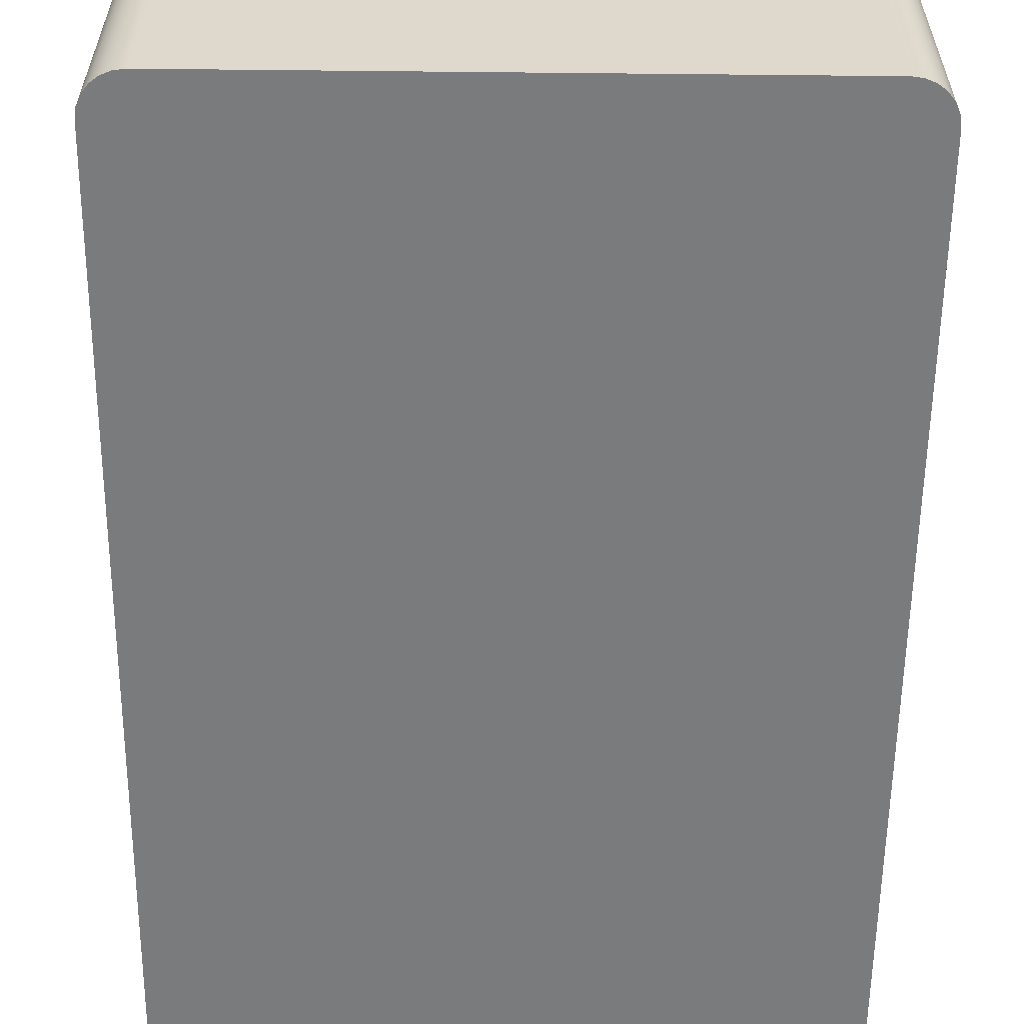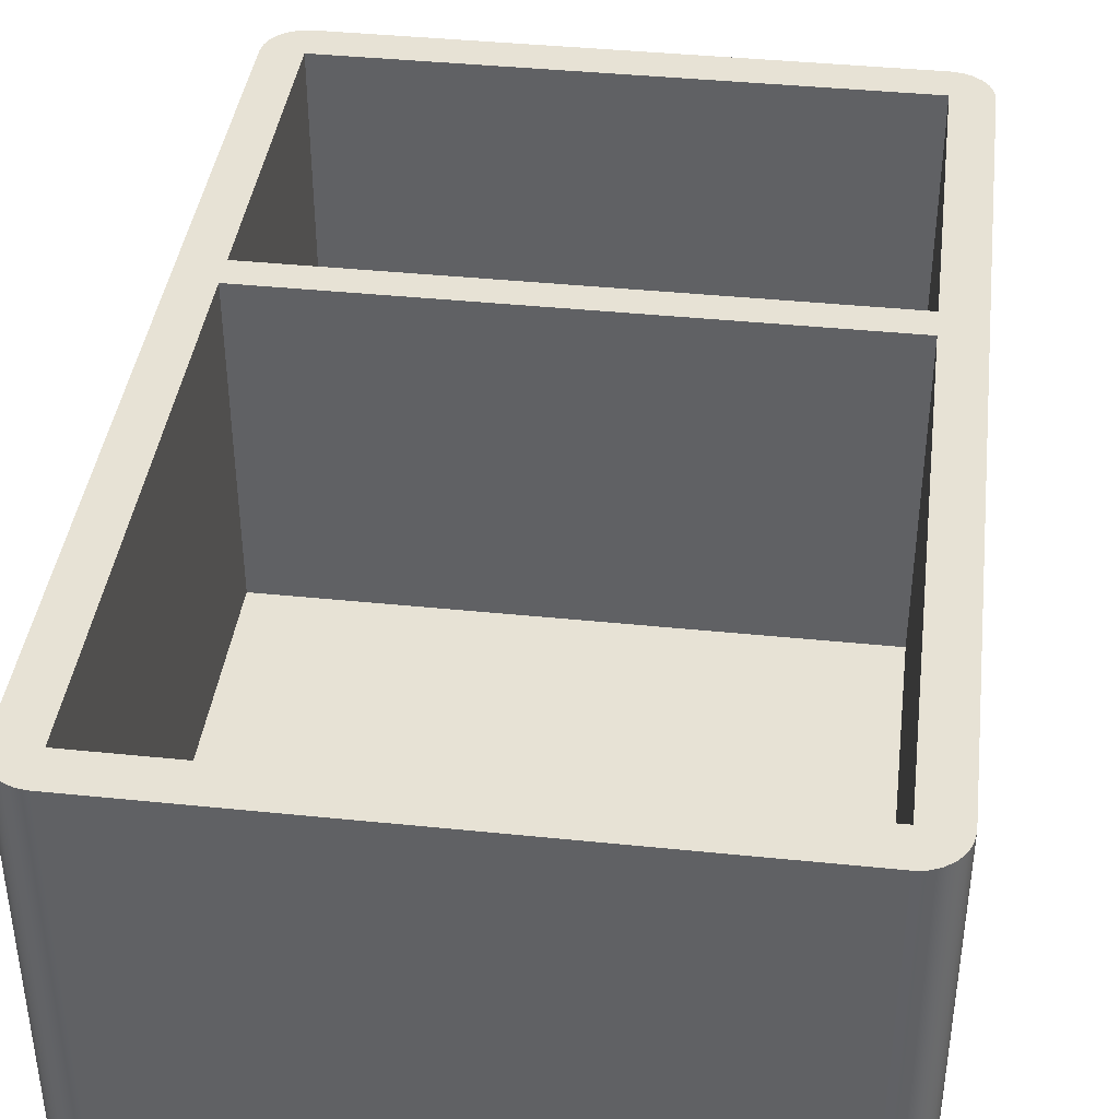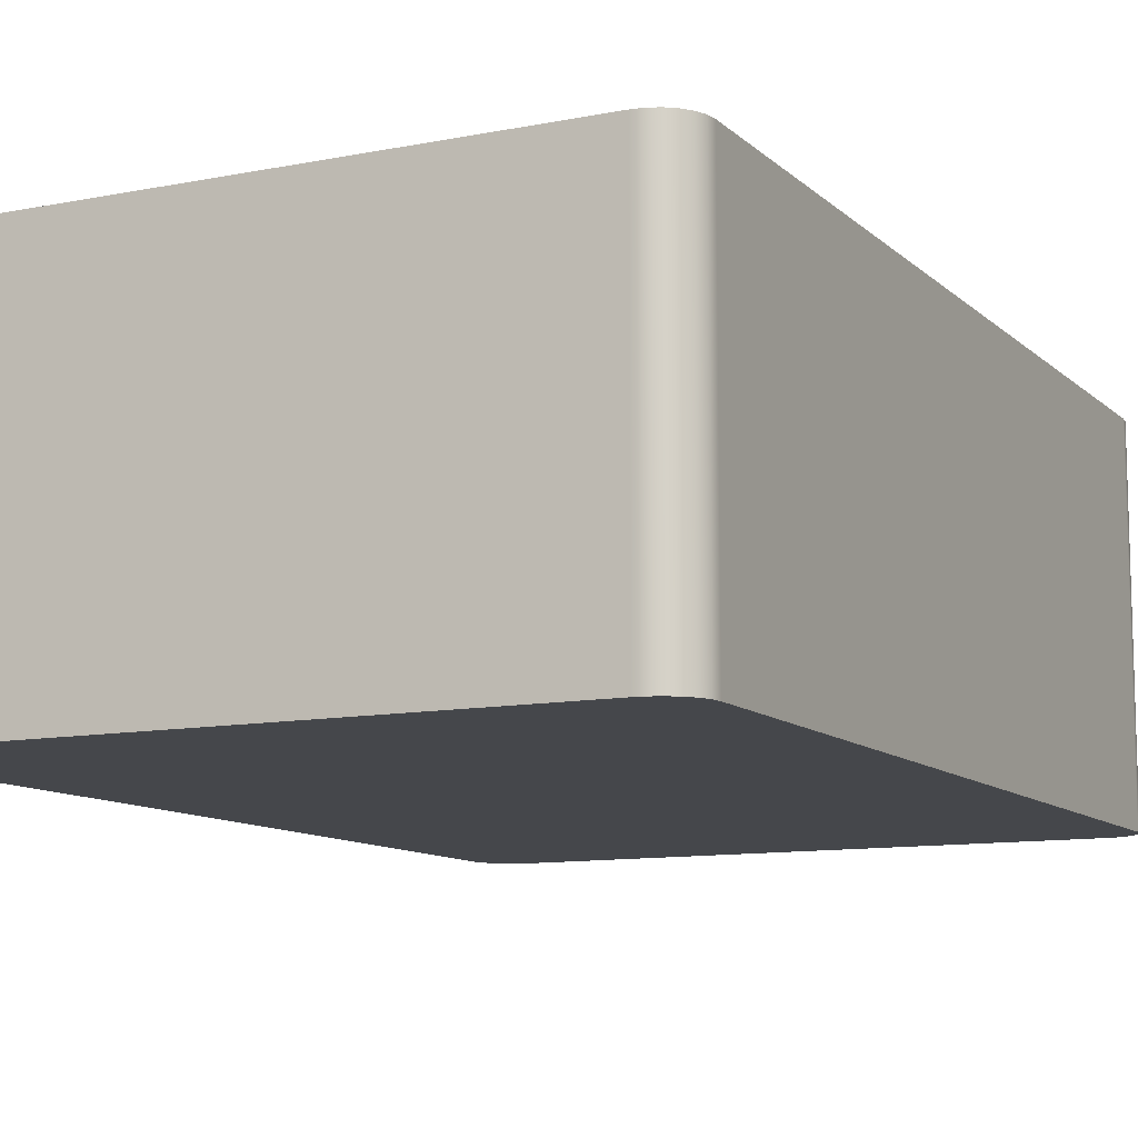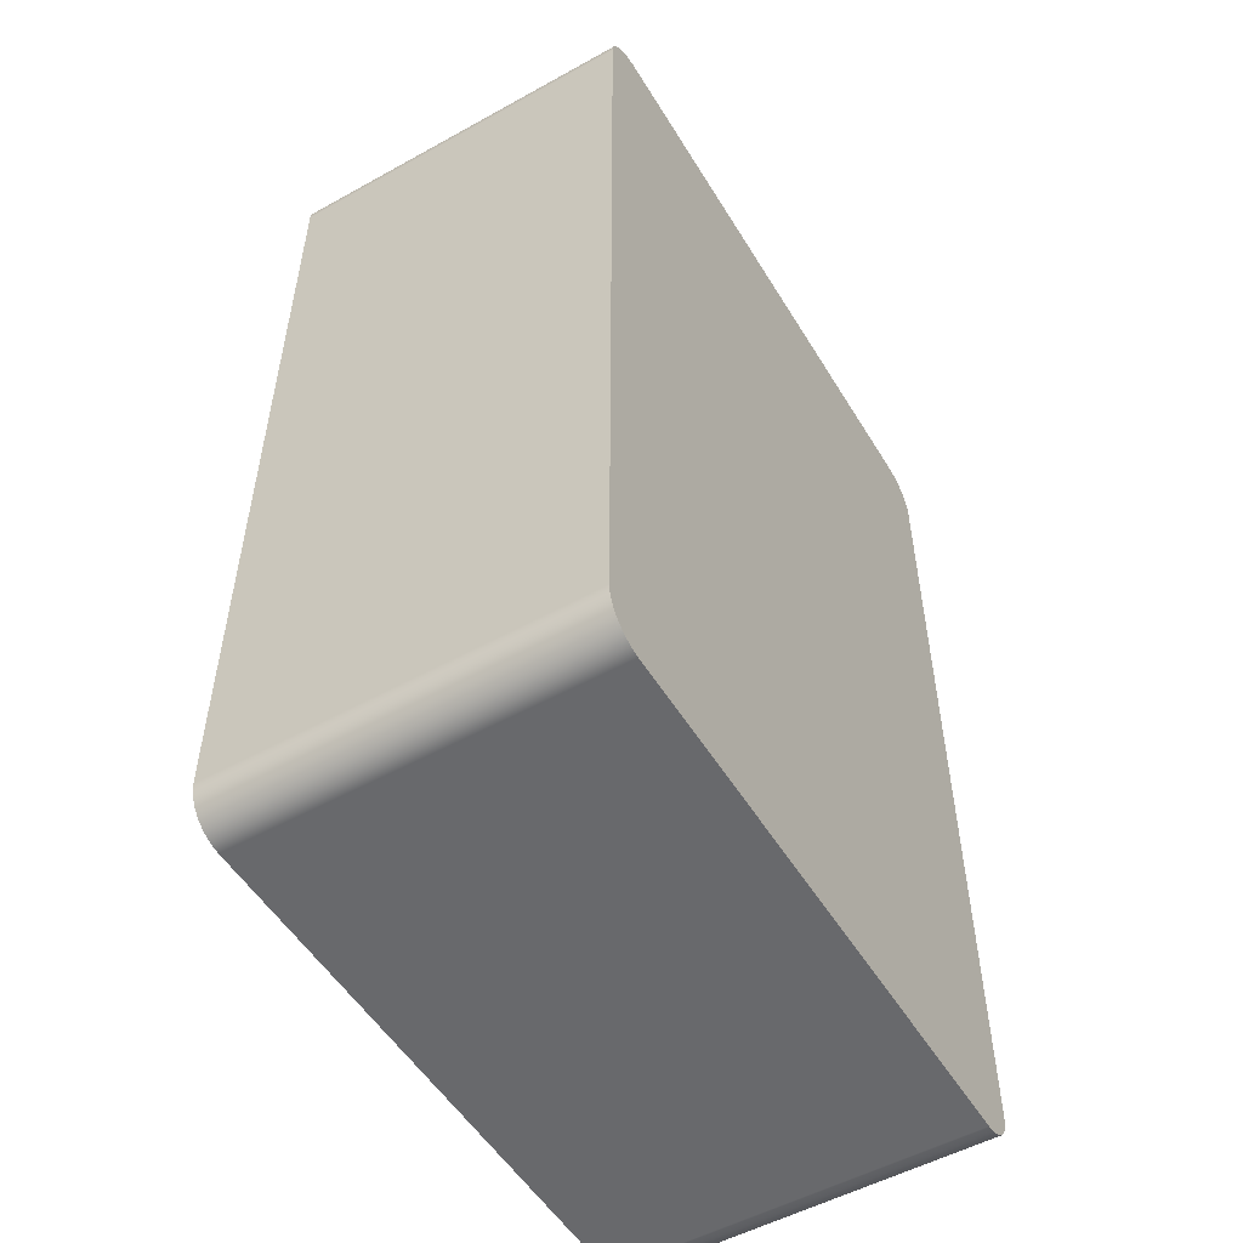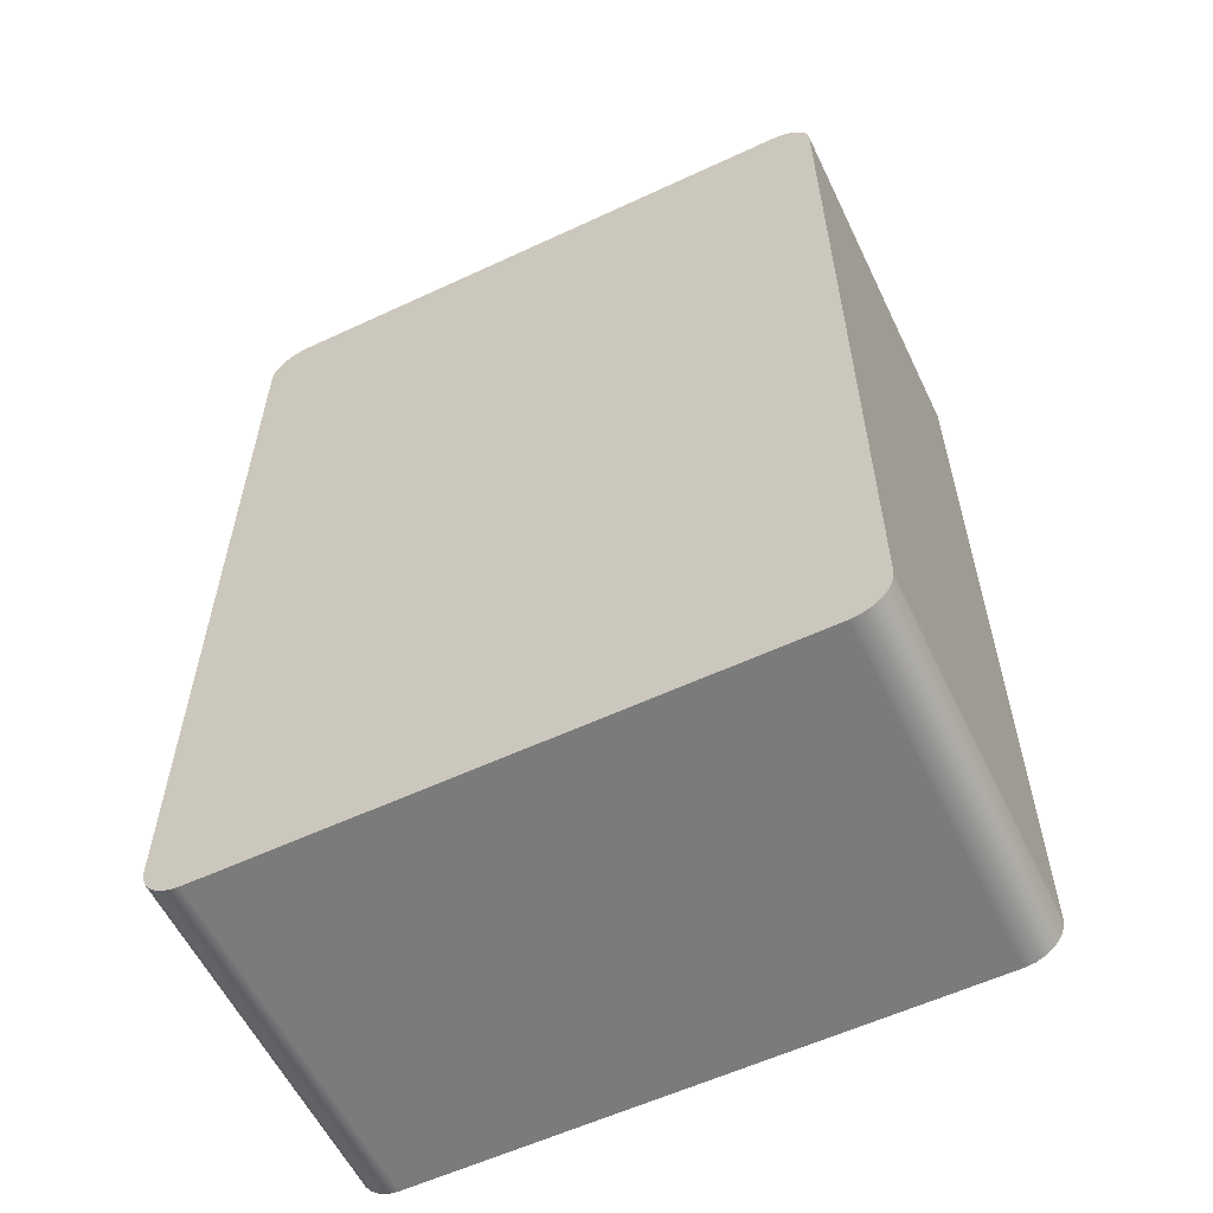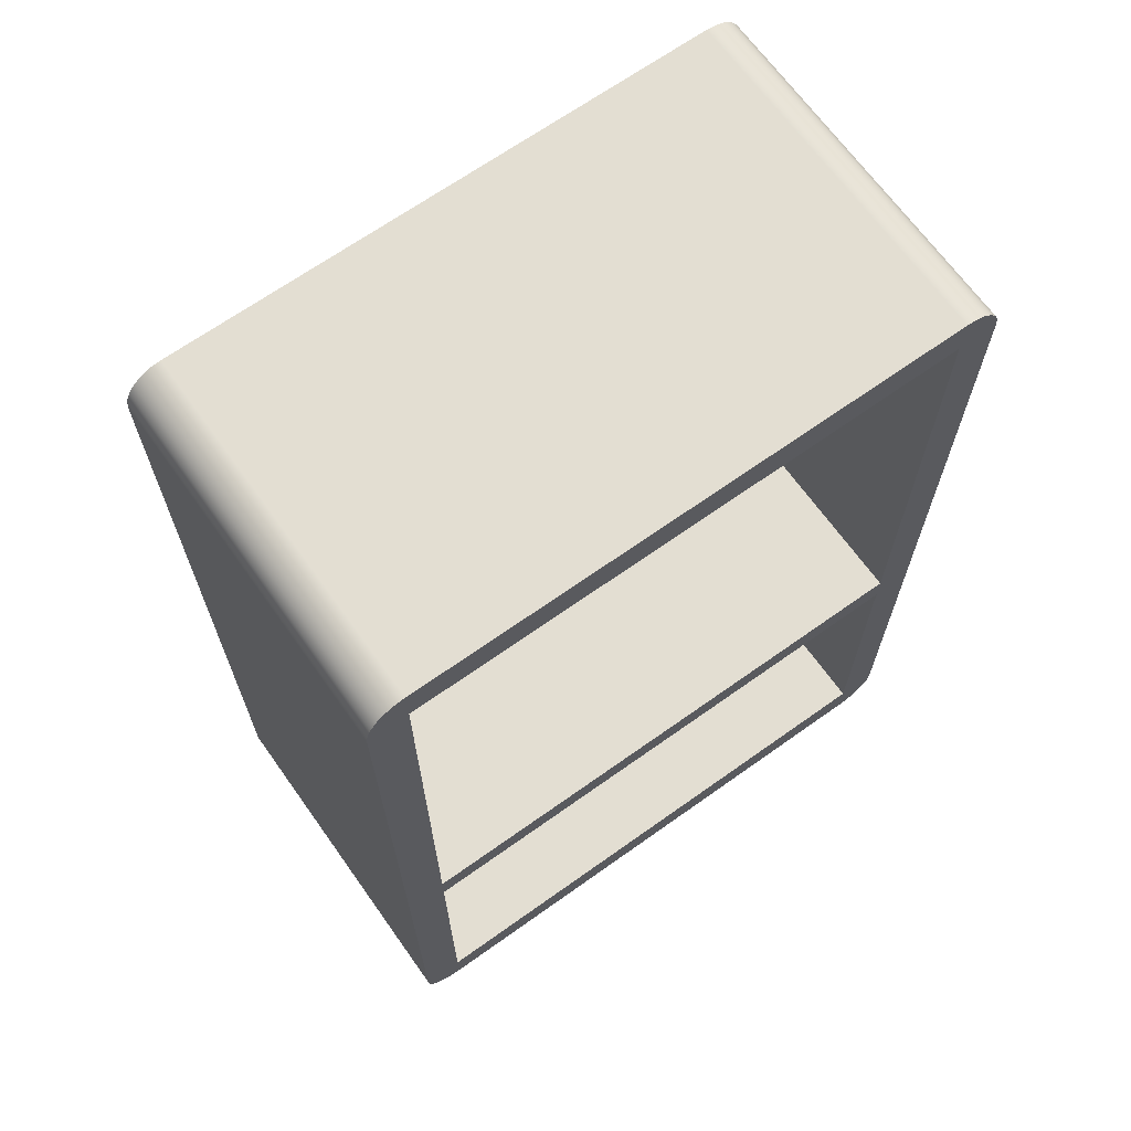
<metadata>
{"format":"obj","ext":"obj","renderer":"f3d","projection":"perspective","resolution":1024,"background":"white","views":[{"elev":-58.3,"azim":-0.6,"up":"+Z"},{"elev":40.2,"azim":-172.8,"up":"+Z"},{"elev":-10.6,"azim":-153.5,"up":"+Z"},{"elev":-52.8,"azim":120.7,"up":"+Y"},{"elev":-58.4,"azim":-154.3,"up":"+Y"},{"elev":67.5,"azim":-35.5,"up":"+Y"}]}
</metadata>
<code>
g |fridge_back|Root|brushed_steel
v 0.04 0.0053 0
v 0.04 0.1153 0
v 0.04 0.0053 0.045
v 0.04 0.1153 0.045
v 0.035 0.1203 0
v -0.035 0.1203 0
v 0.035 0.1203 0.045
v -0.035 0.1203 0.045
v -0.04 0.0053 0.045
v -0.04 0.1153 0.045
v -0.04 0.0053 0
v -0.04 0.1153 0
v -0.035 0.0003 0
v 0.035 0.0003 0
v -0.035 0.0003 0.045
v 0.035 0.0003 0.045
v -0.04 0.1153 0
v 0.04 0.1153 0
v -0.04 0.0053 0
v 0.04 0.0053 0
v -0.03933 0.1178 0
v -0.035 0.1203 0
v -0.03983 0.1166 0
v -0.04 0.1153 0
v 0.03629 0.1201 0
v 0.0375 0.1196 0
v 0.04 0.1153 0
v 0.03629 0.0004704 0
v 0.035 0.0003 0
v 0.04 0.0053 0
v -0.03933 0.1178 0
v -0.03854 0.1188 0
v -0.035 0.1203 0
v -0.0375 0.1196 0
v -0.03629 0.1201 0
v -0.04 0.1153 0
v -0.035 0.1203 0
v 0.04 0.1153 0
v 0.035 0.1203 0
v 0.03629 0.1201 0
v 0.03983 0.004006 0
v 0.03933 0.0028 0
v 0.03854 0.001764 0
v 0.04 0.0053 0
v 0.035 0.0003 0
v -0.04 0.0053 0
v -0.035 0.0003 0
v -0.03629 0.0004704 0
v 0.0375 0.1196 0
v 0.03854 0.1188 0
v 0.04 0.1153 0
v 0.03933 0.1178 0
v 0.03983 0.1166 0
v -0.03933 0.0028 0
v -0.03983 0.004006 0
v -0.03854 0.001764 0
v -0.04 0.0053 0
v -0.0375 0.0009699 0
v -0.03629 0.0004704 0
v 0.03983 0.004006 0
v 0.03854 0.001764 0
v 0.04 0.0053 0
v 0.0375 0.0009699 0
v 0.03629 0.0004704 0
v 0.035 0.0493 0.045
v 0.04 0.0053 0.045
v 0.04 0.1153 0.045
v -0.0375 0.0009699 0.045
v -0.03629 0.0004704 0.045
v -0.035 0.0053 0.045
v -0.035 0.0003 0.045
v 0.035 0.0053 0.045
v 0.035 0.0003 0.045
v 0.03629 0.0004704 0.045
v 0.03933 0.1178 0.045
v 0.03854 0.1188 0.045
v 0.035 0.1153 0.045
v 0.0375 0.1196 0.045
v -0.035 0.0453 0.045
v -0.04 0.0053 0.045
v -0.035 0.0053 0.045
v -0.03983 0.004006 0.045
v -0.03933 0.1178 0.045
v -0.03983 0.1166 0.045
v -0.035 0.1153 0.045
v -0.04 0.1153 0.045
v -0.035 0.0493 0.045
v -0.03629 0.1201 0.045
v -0.0375 0.1196 0.045
v -0.035 0.1153 0.045
v -0.03854 0.1188 0.045
v -0.03933 0.1178 0.045
v -0.03983 0.004006 0.045
v -0.03933 0.0028 0.045
v -0.035 0.0053 0.045
v -0.03854 0.001764 0.045
v -0.0375 0.0009699 0.045
v 0.03629 0.0004704 0.045
v 0.0375 0.0009699 0.045
v 0.035 0.0053 0.045
v 0.03854 0.001764 0.045
v 0.03933 0.0028 0.045
v 0.0375 0.1196 0.045
v 0.03629 0.1201 0.045
v 0.035 0.1153 0.045
v 0.035 0.1203 0.045
v -0.035 0.1153 0.045
v -0.035 0.1203 0.045
v -0.03629 0.1201 0.045
v 0.035 0.0493 0.045
v 0.04 0.1153 0.045
v 0.035 0.1153 0.045
v 0.03983 0.1166 0.045
v 0.03933 0.1178 0.045
v -0.04 0.1153 0.045
v -0.04 0.0053 0.045
v -0.035 0.0493 0.045
v -0.035 0.0453 0.045
v 0.035 0.0493 0.045
v 0.035 0.0453 0.045
v 0.04 0.0053 0.045
v 0.035 0.0053 0.045
v 0.03983 0.004006 0.045
v 0.03933 0.0028 0.045
v 0.035 0.0493 0.045
v 0.035 0.1153 0.045
v 0.035 0.0493 0.005
v 0.035 0.1153 0.005
v 0.035 0.1153 0.045
v -0.035 0.1153 0.045
v 0.035 0.1153 0.005
v -0.035 0.1153 0.005
v -0.035 0.1153 0.045
v -0.035 0.0493 0.045
v -0.035 0.1153 0.005
v -0.035 0.0493 0.005
v -0.035 0.0493 0.045
v 0.035 0.0493 0.045
v -0.035 0.0493 0.005
v 0.035 0.0493 0.005
v 0.035 0.0053 0.045
v 0.035 0.0453 0.045
v 0.035 0.0053 0.005
v 0.035 0.0453 0.005
v 0.035 0.0453 0.045
v -0.035 0.0453 0.045
v 0.035 0.0453 0.005
v -0.035 0.0453 0.005
v -0.035 0.0453 0.045
v -0.035 0.0053 0.045
v -0.035 0.0453 0.005
v -0.035 0.0053 0.005
v -0.035 0.0053 0.045
v 0.035 0.0053 0.045
v -0.035 0.0053 0.005
v 0.035 0.0053 0.005
v -0.035 0.0453 0.005
v -0.035 0.0053 0.005
v 0.035 0.0453 0.005
v 0.035 0.0053 0.005
v -0.035 0.1153 0.005
v -0.035 0.0493 0.005
v 0.035 0.1153 0.005
v 0.035 0.0493 0.005
v -0.04 0.0053 0.045
v -0.04 0.0053 0
v -0.03983 0.004006 0
v -0.04 0.0053 0.045
v -0.03983 0.004006 0
v -0.03983 0.004006 0.045
v -0.03933 0.0028 0
v -0.03933 0.0028 0.045
v -0.03854 0.001764 0
v -0.03854 0.001764 0.045
v -0.0375 0.0009699 0
v -0.0375 0.0009699 0.045
v -0.03629 0.0004704 0
v -0.03629 0.0004704 0.045
v -0.035 0.0003 0
v -0.035 0.0003 0.045
v 0.035 0.0003 0.045
v 0.035 0.0003 0
v 0.03629 0.0004704 0
v 0.035 0.0003 0.045
v 0.03629 0.0004704 0
v 0.03629 0.0004704 0.045
v 0.0375 0.0009699 0
v 0.0375 0.0009699 0.045
v 0.03854 0.001764 0
v 0.03854 0.001764 0.045
v 0.03933 0.0028 0
v 0.03933 0.0028 0.045
v 0.03983 0.004006 0
v 0.03983 0.004006 0.045
v 0.04 0.0053 0
v 0.04 0.0053 0.045
v 0.04 0.1153 0.045
v 0.04 0.1153 0
v 0.03983 0.1166 0
v 0.04 0.1153 0.045
v 0.03983 0.1166 0
v 0.03983 0.1166 0.045
v 0.03933 0.1178 0
v 0.03933 0.1178 0.045
v 0.03854 0.1188 0
v 0.03854 0.1188 0.045
v 0.0375 0.1196 0
v 0.0375 0.1196 0.045
v 0.03629 0.1201 0
v 0.03629 0.1201 0.045
v 0.035 0.1203 0
v 0.035 0.1203 0.045
v -0.035 0.1203 0.045
v -0.035 0.1203 0
v -0.03629 0.1201 0
v -0.035 0.1203 0.045
v -0.03629 0.1201 0
v -0.03629 0.1201 0.045
v -0.0375 0.1196 0
v -0.0375 0.1196 0.045
v -0.03854 0.1188 0
v -0.03854 0.1188 0.045
v -0.03933 0.1178 0
v -0.03933 0.1178 0.045
v -0.03983 0.1166 0
v -0.03983 0.1166 0.045
v -0.04 0.1153 0
v -0.04 0.1153 0.045
f 1 2 3
f 2 4 3
f 5 6 7
f 6 8 7
f 9 10 11
f 10 12 11
f 13 14 15
f 14 16 15
f 17 18 19
f 18 20 19
f 21 22 23
f 22 24 23
f 25 26 27
f 28 29 30
f 31 32 33
f 32 34 33
f 33 34 35
f 36 37 38
f 37 39 38
f 38 39 40
f 41 42 43
f 44 45 46
f 45 47 46
f 46 47 48
f 49 50 51
f 50 52 51
f 51 52 53
f 54 55 56
f 55 57 56
f 56 57 58
f 57 59 58
f 60 61 62
f 61 63 62
f 62 63 64
f 65 66 67
f 68 69 70
f 69 71 70
f 70 71 72
f 71 73 72
f 72 73 74
f 75 76 77
f 76 78 77
f 79 80 81
f 80 82 81
f 83 84 85
f 84 86 85
f 85 86 87
f 88 89 90
f 89 91 90
f 90 91 92
f 93 94 95
f 94 96 95
f 95 96 97
f 98 99 100
f 99 101 100
f 100 101 102
f 103 104 105
f 104 106 105
f 105 106 107
f 106 108 107
f 107 108 109
f 110 111 112
f 111 113 112
f 112 113 114
f 115 116 117
f 116 118 117
f 117 118 119
f 118 120 119
f 119 120 121
f 120 122 121
f 121 122 123
f 122 124 123
f 125 126 127
f 126 128 127
f 129 130 131
f 130 132 131
f 133 134 135
f 134 136 135
f 137 138 139
f 138 140 139
f 141 142 143
f 142 144 143
f 145 146 147
f 146 148 147
f 149 150 151
f 150 152 151
f 153 154 155
f 154 156 155
f 157 158 159
f 158 160 159
f 161 162 163
f 162 164 163
f 165 166 167
f 168 169 170
f 169 171 170
f 170 171 172
f 171 173 172
f 172 173 174
f 173 175 174
f 174 175 176
f 175 177 176
f 176 177 178
f 177 179 178
f 178 179 180
f 181 182 183
f 184 185 186
f 185 187 186
f 186 187 188
f 187 189 188
f 188 189 190
f 189 191 190
f 190 191 192
f 191 193 192
f 192 193 194
f 193 195 194
f 194 195 196
f 197 198 199
f 200 201 202
f 201 203 202
f 202 203 204
f 203 205 204
f 204 205 206
f 205 207 206
f 206 207 208
f 207 209 208
f 208 209 210
f 209 211 210
f 210 211 212
f 213 214 215
f 216 217 218
f 217 219 218
f 218 219 220
f 219 221 220
f 220 221 222
f 221 223 222
f 222 223 224
f 223 225 224
f 224 225 226
f 225 227 226
f 226 227 228

</code>
